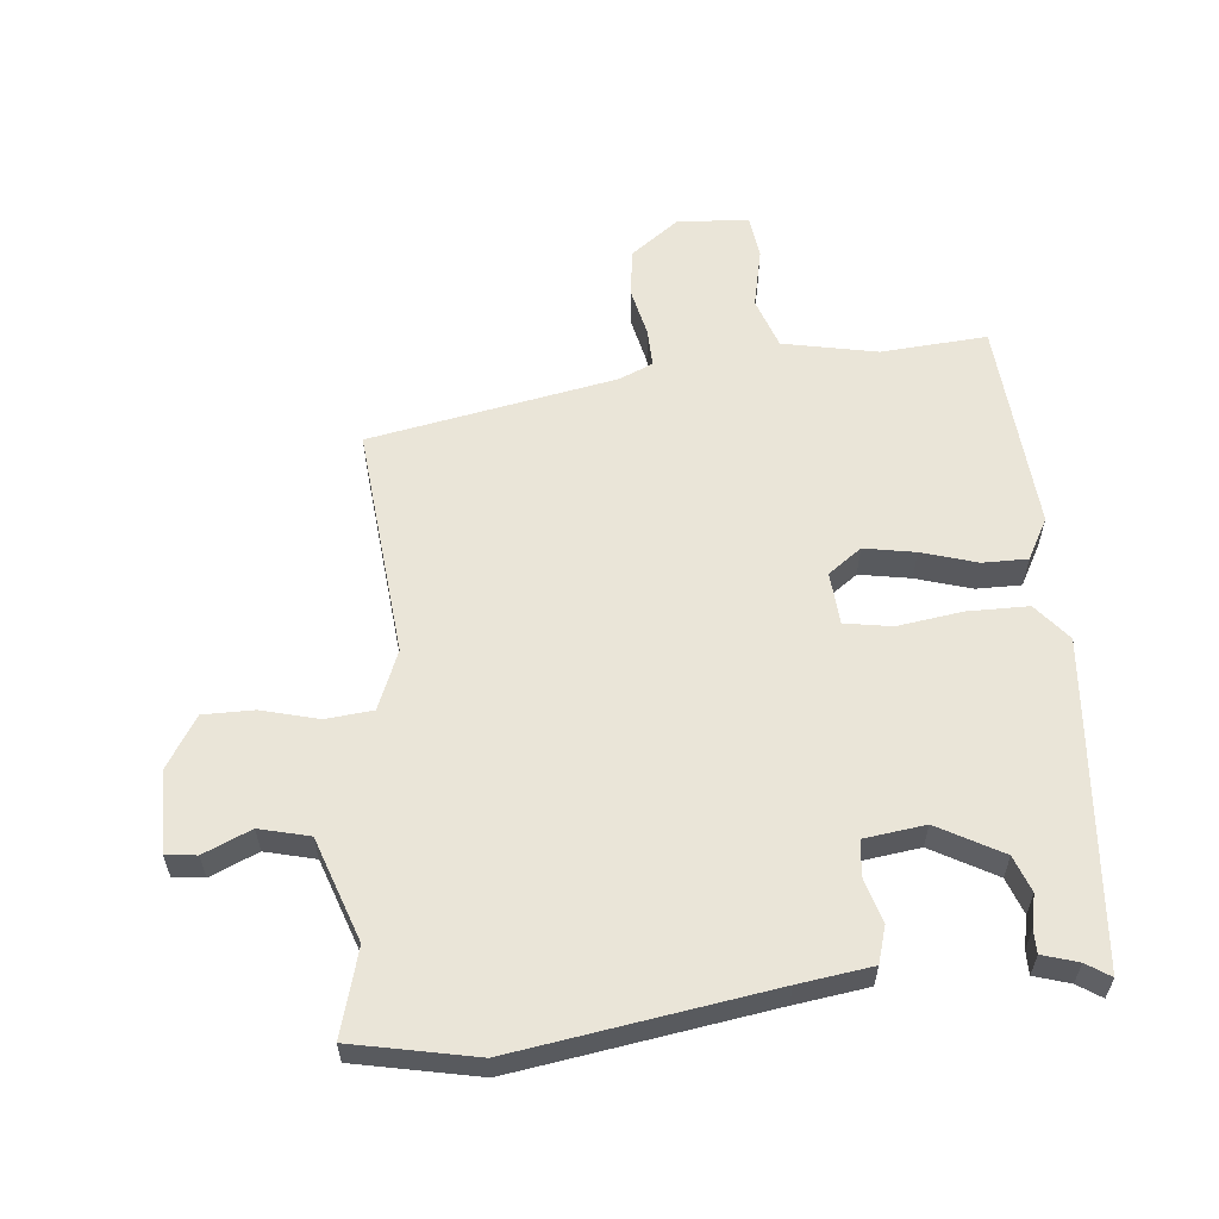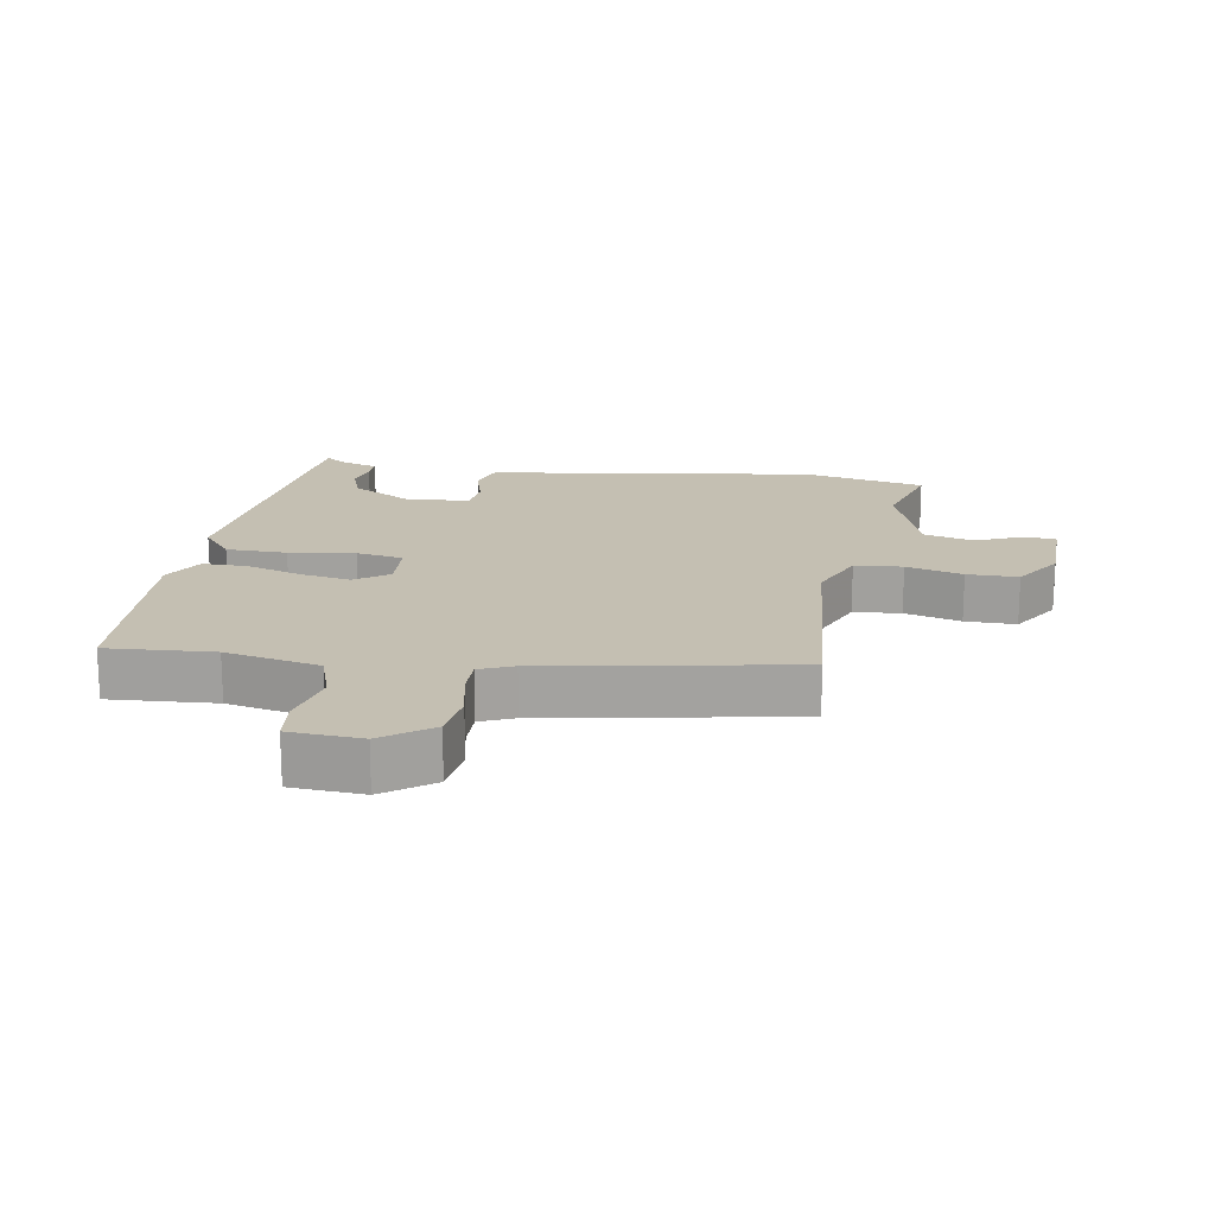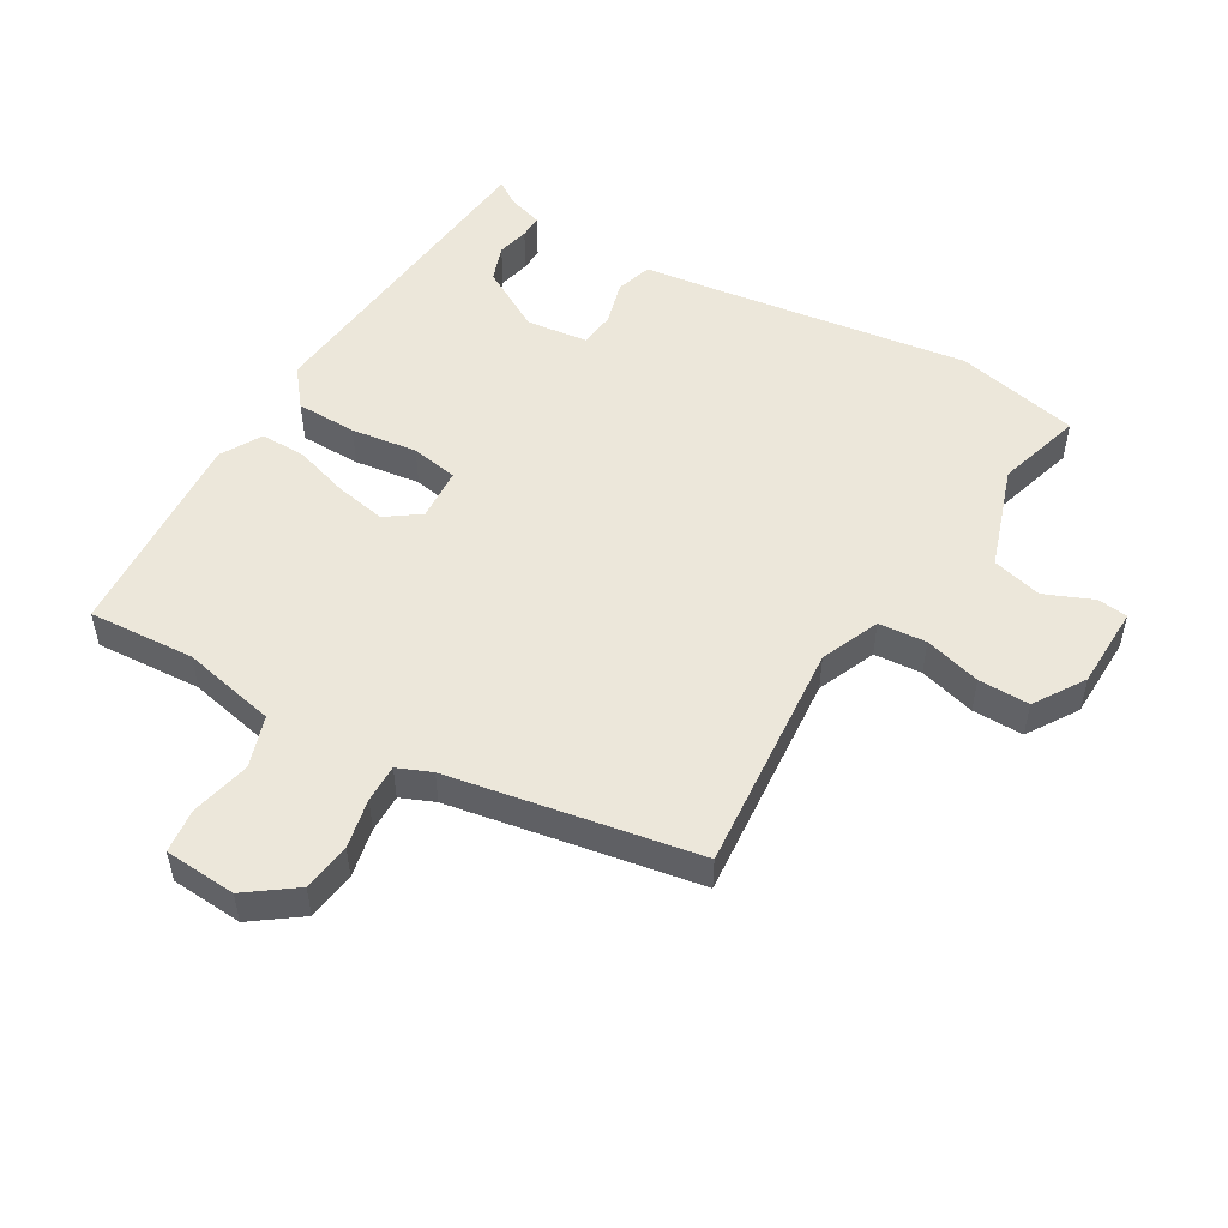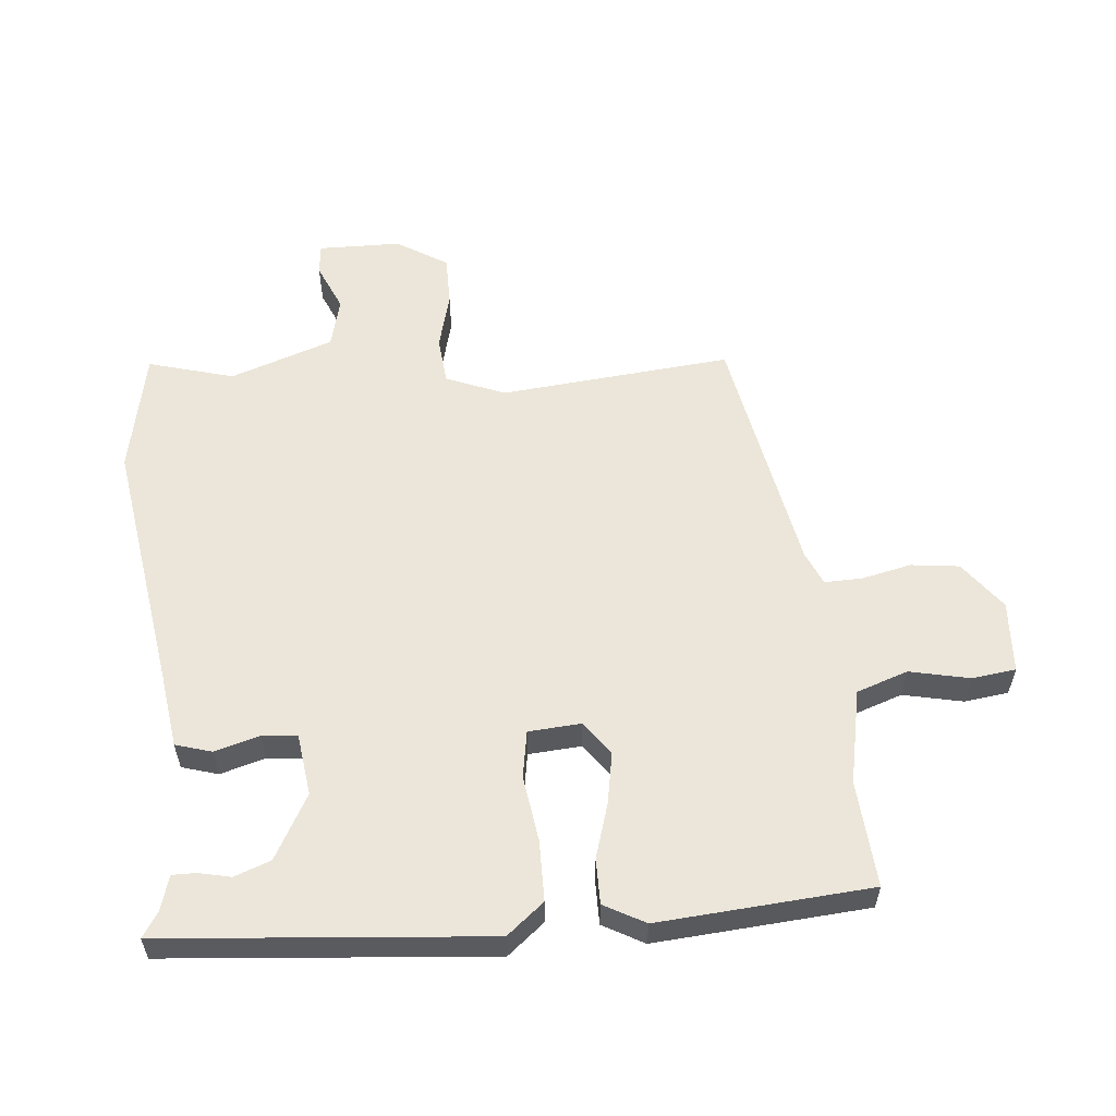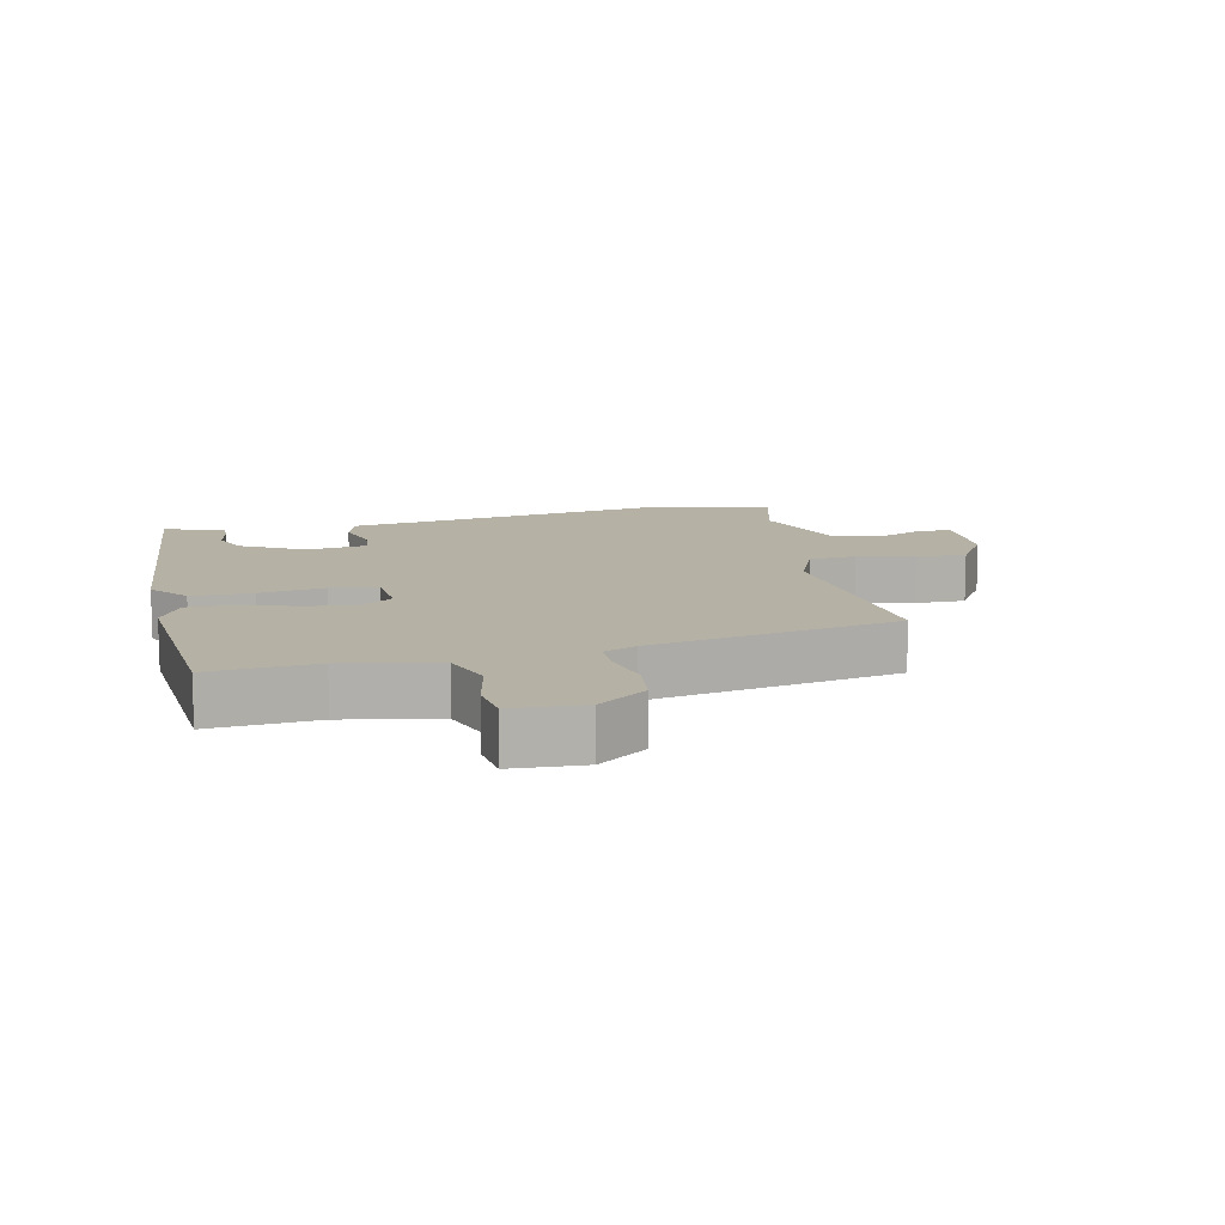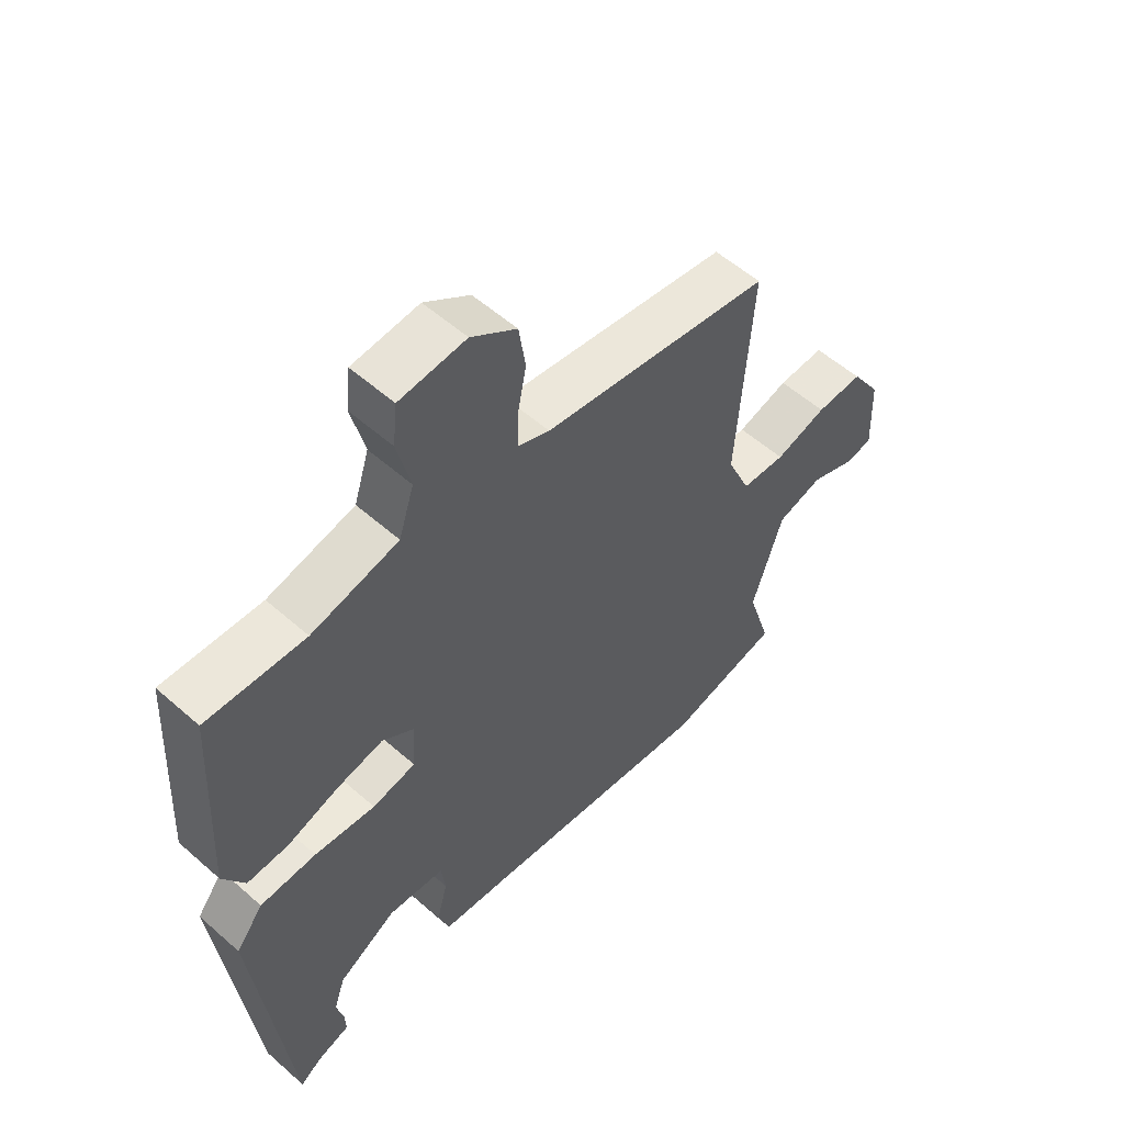
<metadata>
{"format":"obj","ext":"obj","renderer":"f3d","projection":"perspective","resolution":1024,"background":"white","views":[{"elev":59.1,"azim":173.0,"up":"+Y"},{"elev":17.6,"azim":8.5,"up":"+Y"},{"elev":51.9,"azim":29.6,"up":"+Y"},{"elev":57.4,"azim":-96.7,"up":"+Y"},{"elev":11.8,"azim":-14.1,"up":"+Y"},{"elev":55.6,"azim":-47.2,"up":"+Z"}]}
</metadata>
<code>
v 0.573 0.07 -0.483
v 0.386 0.07 -0.526
v -0.006 0.07 -0.476
v -0.119 0.07 -0.463
v -0.137 0.07 -0.408
v -0.119 0.07 -0.339
v -0.126 0.07 -0.285
v -0.22 0.07 -0.275
v -0.317 0.07 -0.332
v -0.336 0.07 -0.388
v -0.324 0.07 -0.437
v -0.323 0.07 -0.473
v -0.377 0.07 -0.491
v -0.413 0.07 -0.516
v -0.468 0.07 -0.021
v -0.423 0.07 0.037
v -0.33 0.07 0.04
v -0.229 0.07 0.028
v -0.157 0.07 0.042
v -0.153 0.07 0.123
v -0.205 0.07 0.159
v -0.283 0.07 0.143
v -0.367 0.07 0.115
v -0.436 0.07 0.113
v -0.472 0.07 0.175
v -0.455 0.07 0.501
v -0.292 0.07 0.493
v -0.148 0.07 0.526
v -0.123 0.07 0.605
v -0.145 0.07 0.696
v -0.138 0.07 0.764
v -0.028 0.07 0.773
v 0.047 0.07 0.72
v 0.058 0.07 0.646
v 0.043 0.07 0.57
v 0.043 0.07 0.512
v 0.095 0.07 0.491
v 0.475 0.07 0.429
v 0.45 0.07 0.073
v 0.489 0.07 -0.016
v 0.562 0.07 -0.021
v 0.648 0.07 0.004
v 0.726 0.07 0.006
v 0.776 0.07 -0.07
v 0.781 0.07 -0.197
v 0.734 0.07 -0.203
v 0.66 0.07 -0.173
v 0.584 0.07 -0.194
v 0.533 0.07 -0.353
v 0.573 0 -0.483
v 0.386 0 -0.526
v -0.006 0 -0.476
v -0.119 0 -0.463
v -0.137 0 -0.408
v -0.119 0 -0.339
v -0.126 0 -0.285
v -0.22 0 -0.275
v -0.317 0 -0.332
v -0.336 0 -0.388
v -0.324 0 -0.437
v -0.323 0 -0.473
v -0.377 0 -0.491
v -0.413 0 -0.516
v -0.468 0 -0.021
v -0.423 0 0.037
v -0.33 0 0.04
v -0.229 0 0.028
v -0.157 0 0.042
v -0.153 0 0.123
v -0.205 0 0.159
v -0.283 0 0.143
v -0.367 0 0.115
v -0.436 0 0.113
v -0.472 0 0.175
v -0.455 0 0.501
v -0.292 0 0.493
v -0.148 0 0.526
v -0.123 0 0.605
v -0.145 0 0.696
v -0.138 0 0.764
v -0.028 0 0.773
v 0.047 0 0.72
v 0.058 0 0.646
v 0.043 0 0.57
v 0.043 0 0.512
v 0.095 0 0.491
v 0.475 0 0.429
v 0.45 0 0.073
v 0.489 0 -0.016
v 0.562 0 -0.021
v 0.648 0 0.004
v 0.726 0 0.006
v 0.776 0 -0.07
v 0.781 0 -0.197
v 0.734 0 -0.203
v 0.66 0 -0.173
v 0.584 0 -0.194
v 0.533 0 -0.353
f 44 45 46 47
f 44 47 48
f 41 42 43 44
f 40 41 44 48
f 37 38 39
f 36 37 39 40
f 32 33 34 35
f 32 35 36
f 29 30 31 32
f 28 29 32 36
f 27 28 36 40
f 22 23 24 25
f 21 22 25 26
f 20 21 26 27
f 15 16 17 18
f 13 14 15 18
f 10 11 12 13
f 9 10 13 18
f 8 9 18 19
f 3 4 5 6
f 3 6 7
f 49 1 2 3
f 49 3 7
f 20 27 40 48
f 19 20 48 49
f 7 8 19 49
f 96 95 94 93
f 97 96 93
f 93 92 91 90
f 97 93 90 89
f 88 87 86
f 89 88 86 85
f 84 83 82 81
f 85 84 81
f 81 80 79 78
f 85 81 78 77
f 89 85 77 76
f 74 73 72 71
f 75 74 71 70
f 76 75 70 69
f 67 66 65 64
f 67 64 63 62
f 62 61 60 59
f 67 62 59 58
f 68 67 58 57
f 55 54 53 52
f 56 55 52
f 52 51 50 98
f 56 52 98
f 97 89 76 69
f 98 97 69 68
f 98 68 57 56
f 1 50 51 2
f 2 51 52 3
f 3 52 53 4
f 4 53 54 5
f 5 54 55 6
f 6 55 56 7
f 7 56 57 8
f 8 57 58 9
f 9 58 59 10
f 10 59 60 11
f 11 60 61 12
f 12 61 62 13
f 13 62 63 14
f 14 63 64 15
f 15 64 65 16
f 16 65 66 17
f 17 66 67 18
f 18 67 68 19
f 19 68 69 20
f 20 69 70 21
f 21 70 71 22
f 22 71 72 23
f 23 72 73 24
f 24 73 74 25
f 25 74 75 26
f 26 75 76 27
f 27 76 77 28
f 28 77 78 29
f 29 78 79 30
f 30 79 80 31
f 31 80 81 32
f 32 81 82 33
f 33 82 83 34
f 34 83 84 35
f 35 84 85 36
f 36 85 86 37
f 37 86 87 38
f 38 87 88 39
f 39 88 89 40
f 40 89 90 41
f 41 90 91 42
f 42 91 92 43
f 43 92 93 44
f 44 93 94 45
f 45 94 95 46
f 46 95 96 47
f 47 96 97 48
f 48 97 98 49
f 49 98 50 1

</code>
